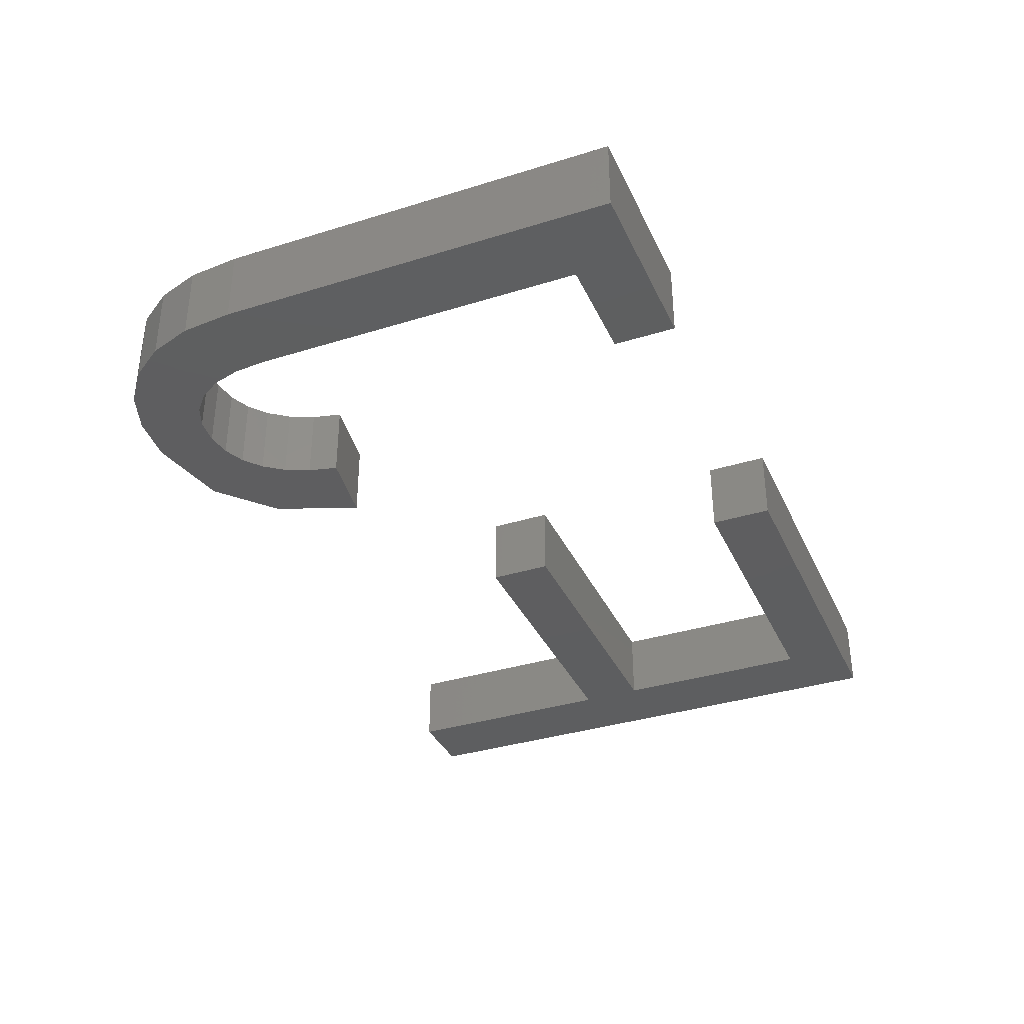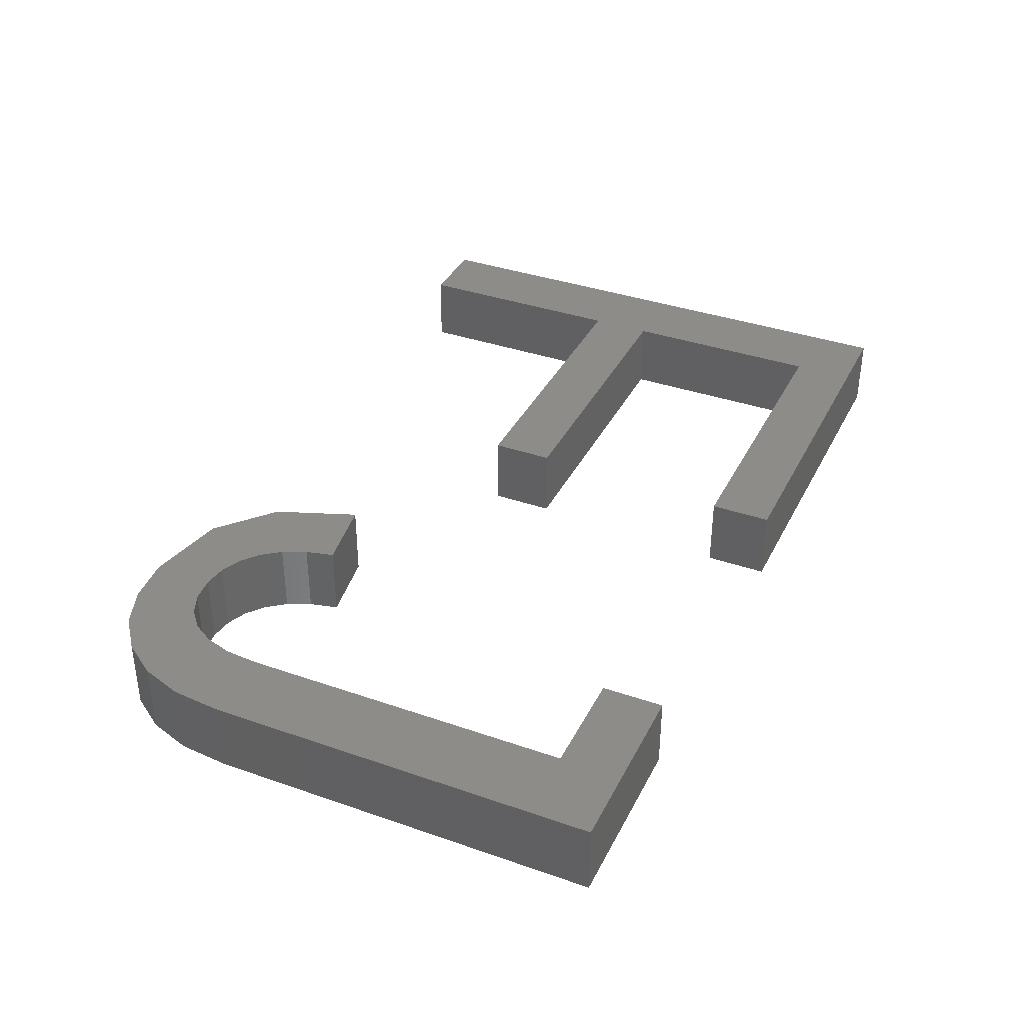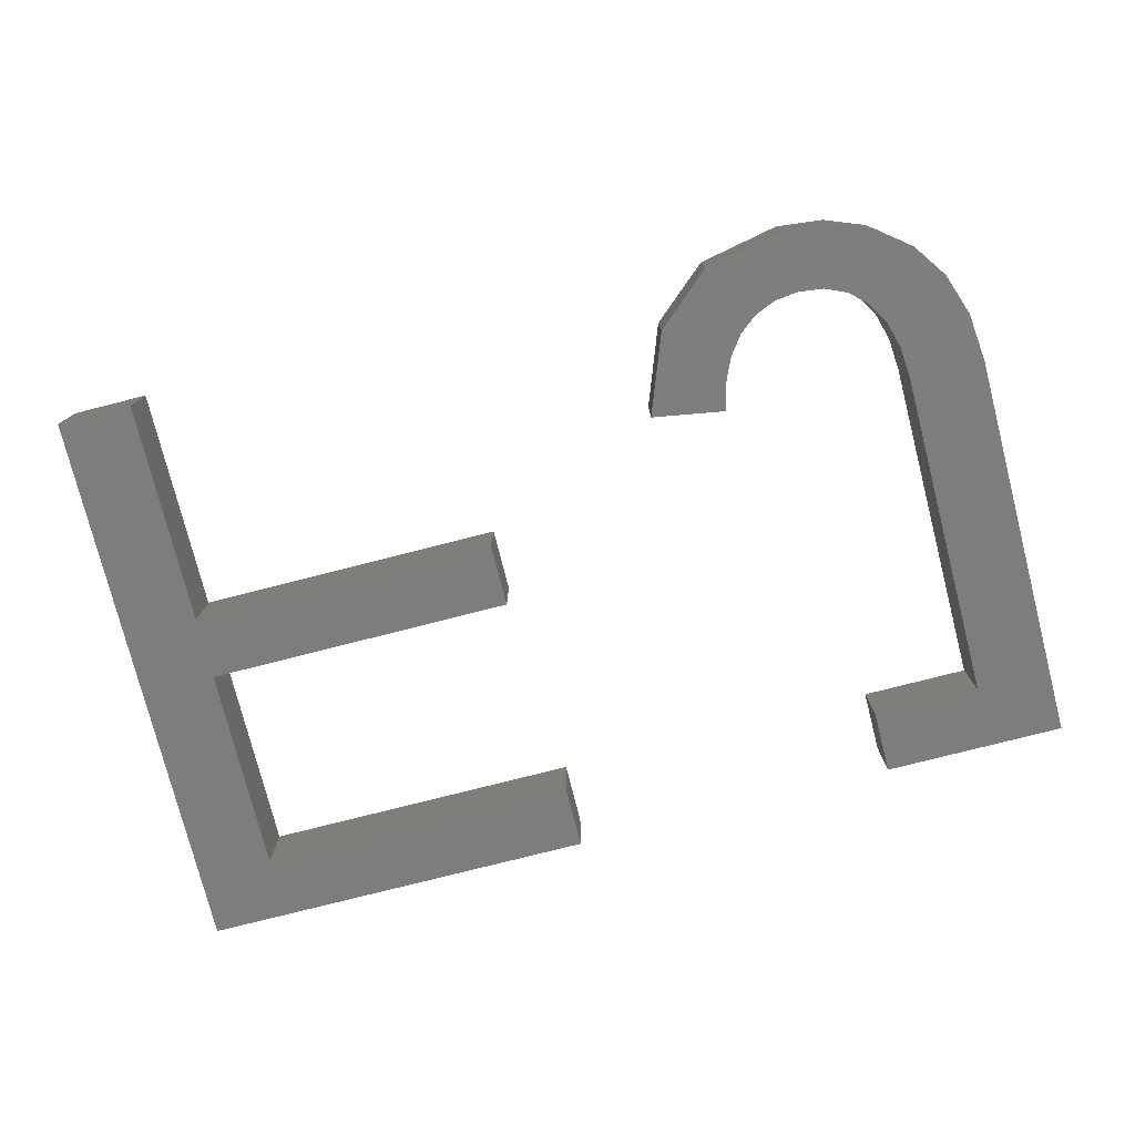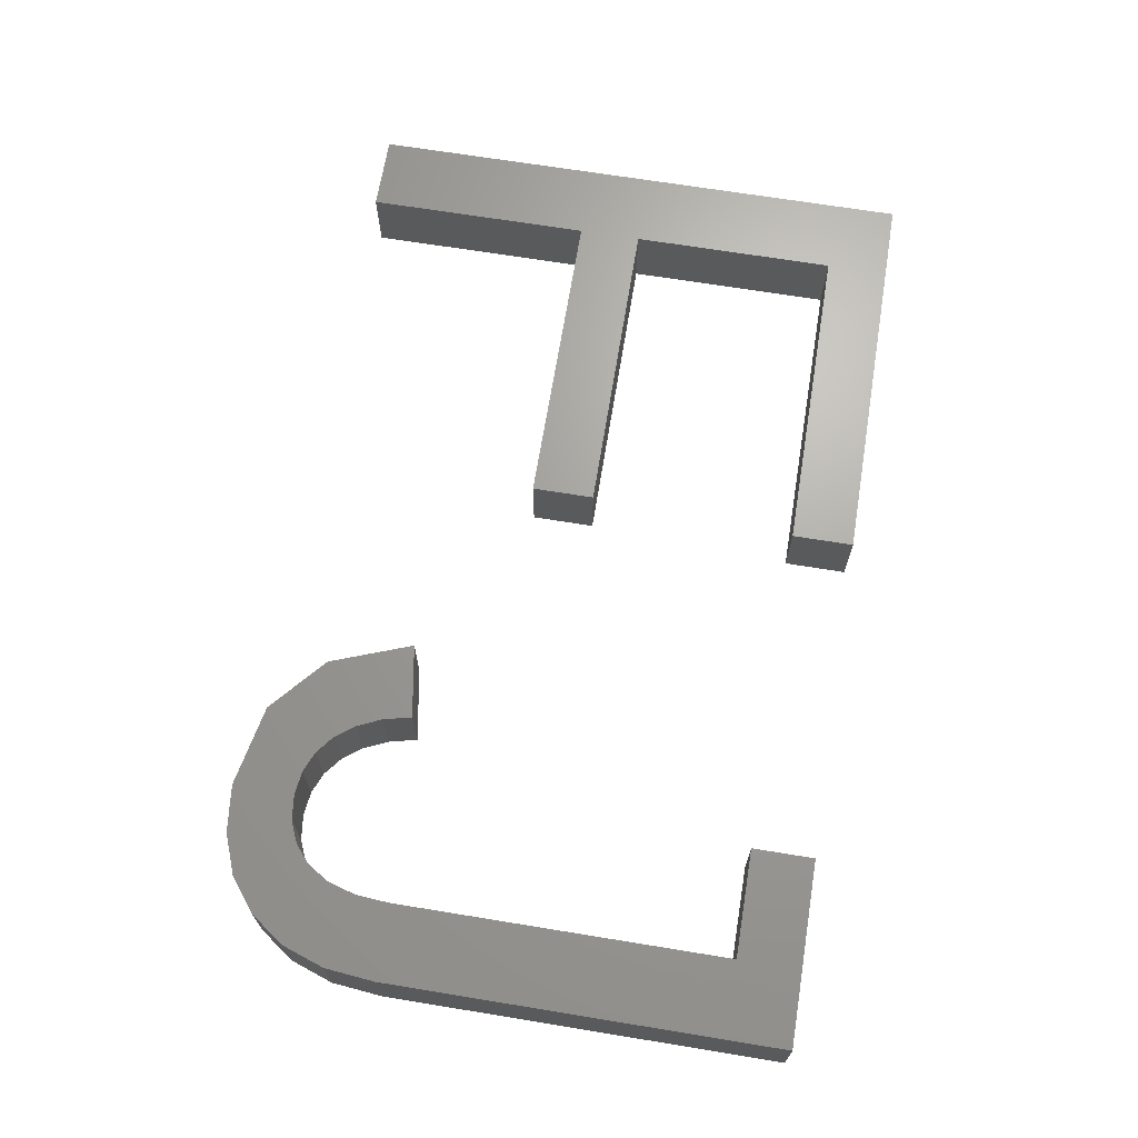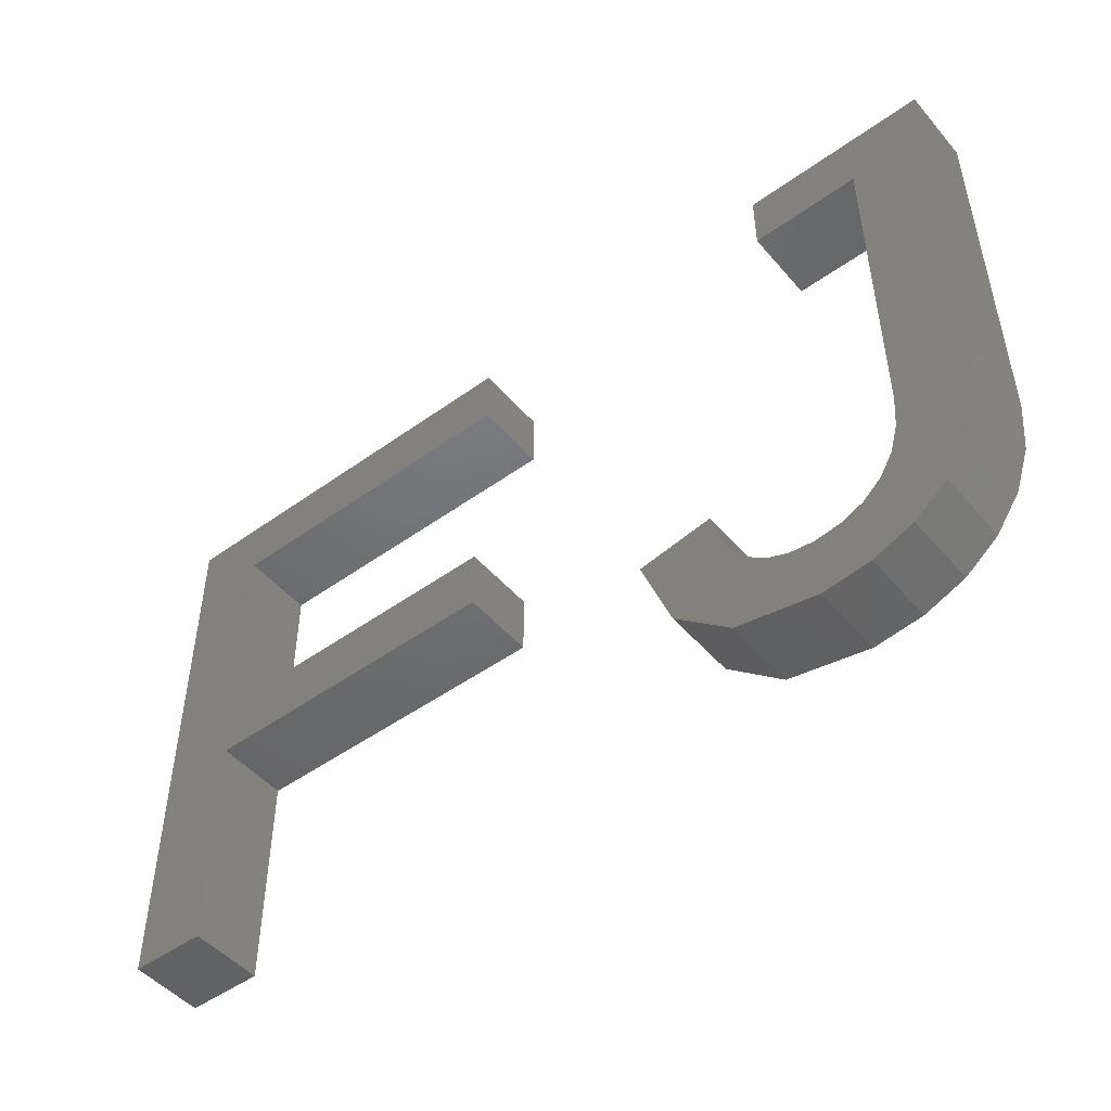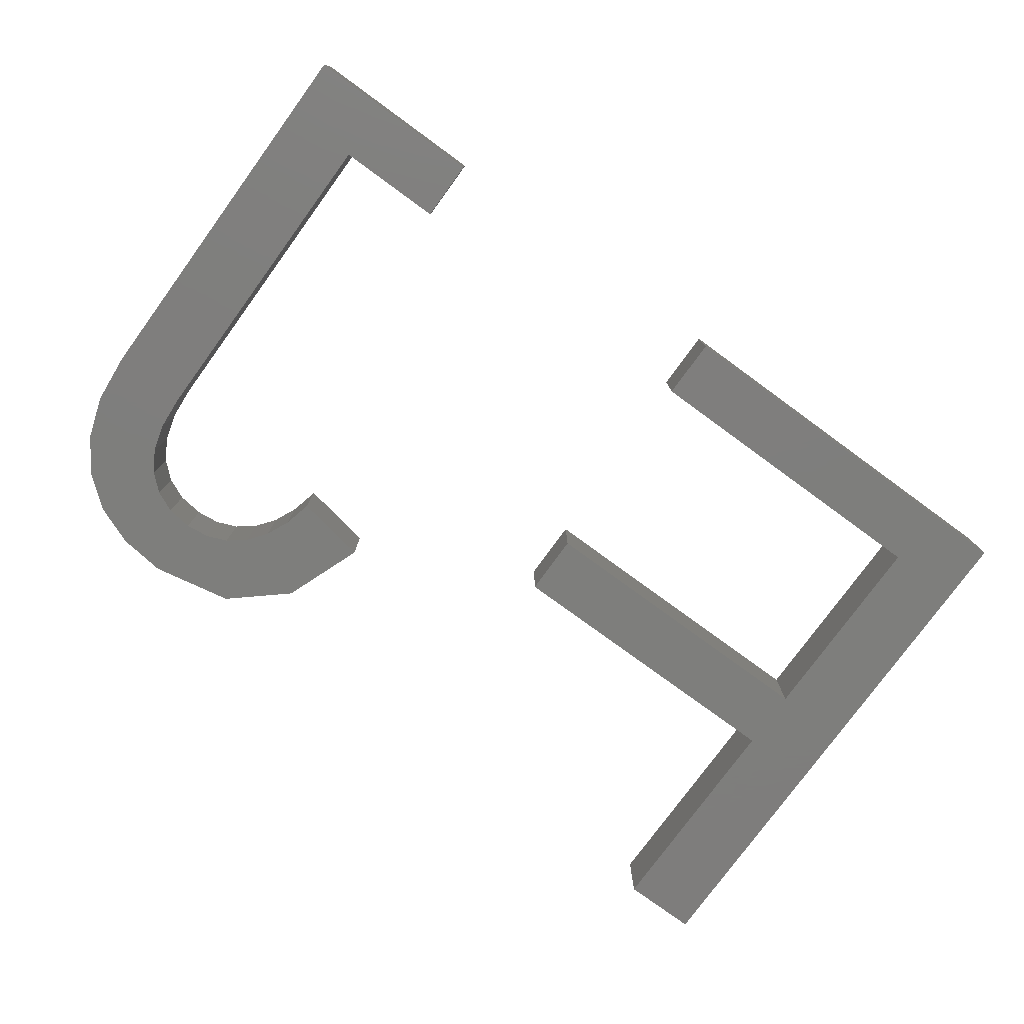
<metadata>
{"format":"stl","ext":"stl","renderer":"f3d","projection":"perspective","resolution":1024,"background":"white","views":[{"elev":-35.5,"azim":112.4,"up":"+Z"},{"elev":36.7,"azim":114.3,"up":"+Z"},{"elev":-77.1,"azim":14.3,"up":"+Z"},{"elev":67.7,"azim":99.3,"up":"+Z"},{"elev":-48.7,"azim":38.7,"up":"+Y"},{"elev":-77.9,"azim":143.9,"up":"+Z"}]}
</metadata>
<code>
# stl→obj: 74 verts, 140 faces
v 20.42 11.22 2
v 11.89 12.94 2
v 20.42 12.94 2
v 11.89 11.22 2
v 9.822 5 2
v 34.57 8.201 2
v 34.17 7.036 2
v 32.35 7.861 2
v 9.822 20.3 2
v 11.89 18.6 2
v 31.49 4.949 2
v 31.5 6.833 2
v 32.59 5.374 2
v 20.68 18.6 2
v 20.68 20.3 2
v 32.57 8.617 2
v 11.89 5 2
v 27.95 5.254 2
v 26.41 6.593 2
v 28.48 7.195 2
v 34.71 9.577 2
v 33.5 6.081 2
v 32.64 9.534 2
v 29.69 18.6 2
v 29.69 20.3 2
v 32.64 18.6 2
v 28.08 7.727 2
v 27.78 8.382 2
v 34.71 20.3 2
v 25.57 8.824 2
v 31.99 7.264 2
v 30.91 6.575 2
v 30.19 4.808 2
v 30.2 6.489 2
v 29.55 6.567 2
v 28.98 6.803 2
v 27.6 9.16 2
v 20.42 12.94 4
v 11.89 12.94 4
v 20.42 11.22 4
v 11.89 11.22 4
v 9.822 5 4
v 32.35 7.861 4
v 34.17 7.036 4
v 34.57 8.201 4
v 9.822 20.3 4
v 11.89 18.6 4
v 32.59 5.374 4
v 31.5 6.833 4
v 31.49 4.949 4
v 20.68 20.3 4
v 20.68 18.6 4
v 32.57 8.617 4
v 11.89 5 4
v 28.48 7.195 4
v 26.41 6.593 4
v 27.95 5.254 4
v 34.71 9.577 4
v 33.5 6.081 4
v 32.64 9.534 4
v 32.64 18.6 4
v 29.69 20.3 4
v 29.69 18.6 4
v 27.78 8.382 4
v 28.08 7.727 4
v 34.71 20.3 4
v 25.57 8.824 4
v 31.99 7.264 4
v 30.91 6.575 4
v 30.19 4.808 4
v 30.2 6.489 4
v 29.55 6.567 4
v 28.98 6.803 4
v 27.6 9.16 4
f 1 2 3
f 1 4 2
f 2 4 5
f 6 7 8
f 2 5 9
f 10 2 9
f 11 12 13
f 14 10 15
f 6 8 16
f 15 10 9
f 4 17 5
f 18 19 20
f 6 16 21
f 22 8 7
f 23 21 16
f 24 25 26
f 27 19 28
f 21 26 29
f 26 25 29
f 21 23 26
f 28 19 30
f 22 31 8
f 22 13 31
f 12 31 13
f 12 11 32
f 32 11 33
f 34 32 33
f 35 34 33
f 20 19 27
f 36 35 18
f 37 28 30
f 36 18 20
f 35 33 18
f 38 39 40
f 39 41 40
f 42 41 39
f 43 44 45
f 46 42 39
f 46 39 47
f 48 49 50
f 51 47 52
f 53 43 45
f 46 47 51
f 42 54 41
f 55 56 57
f 58 53 45
f 44 43 59
f 53 58 60
f 61 62 63
f 64 56 65
f 66 61 58
f 66 62 61
f 61 60 58
f 67 56 64
f 43 68 59
f 68 48 59
f 48 68 49
f 69 50 49
f 70 50 69
f 70 69 71
f 70 71 72
f 65 56 55
f 57 72 73
f 67 64 74
f 55 57 73
f 57 70 72
f 1 41 4
f 1 40 41
f 3 40 1
f 3 38 40
f 2 38 3
f 2 39 38
f 10 39 2
f 10 47 39
f 14 47 10
f 14 52 47
f 15 52 14
f 15 51 52
f 9 51 15
f 9 46 51
f 5 46 9
f 5 42 46
f 17 42 5
f 17 54 42
f 4 54 17
f 4 41 54
f 13 50 11
f 13 48 50
f 22 48 13
f 22 59 48
f 7 59 22
f 7 44 59
f 6 44 7
f 6 45 44
f 21 45 6
f 21 58 45
f 29 58 21
f 29 66 58
f 25 66 29
f 25 62 66
f 24 62 25
f 24 63 62
f 26 63 24
f 26 61 63
f 23 61 26
f 23 60 61
f 16 60 23
f 16 53 60
f 8 53 16
f 8 43 53
f 31 43 8
f 31 68 43
f 12 68 31
f 12 49 68
f 32 49 12
f 32 69 49
f 34 69 32
f 34 71 69
f 35 71 34
f 35 72 71
f 36 72 35
f 36 73 72
f 20 73 36
f 20 55 73
f 27 55 20
f 27 65 55
f 28 65 27
f 28 64 65
f 37 64 28
f 37 74 64
f 30 74 37
f 30 67 74
f 19 67 30
f 19 56 67
f 18 56 19
f 18 57 56
f 33 57 18
f 33 70 57
f 11 70 33
f 11 50 70

</code>
